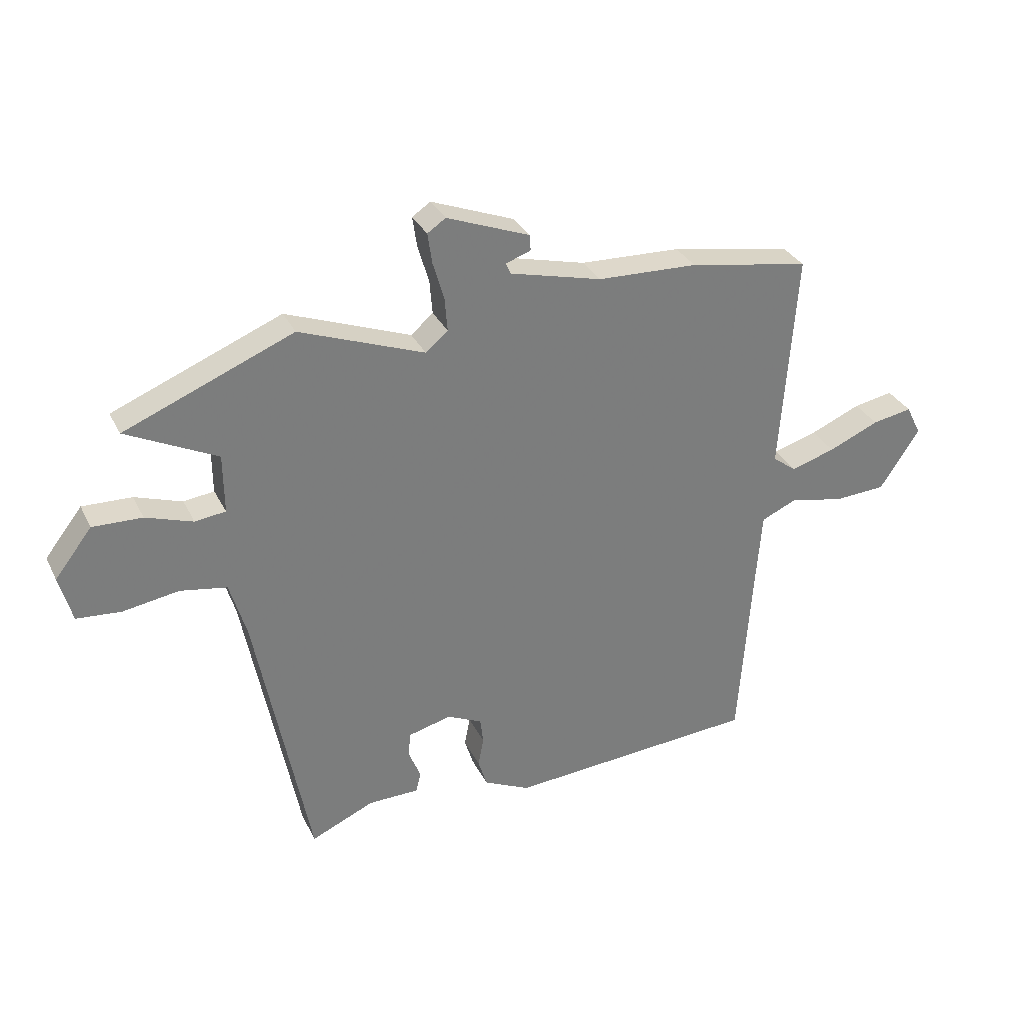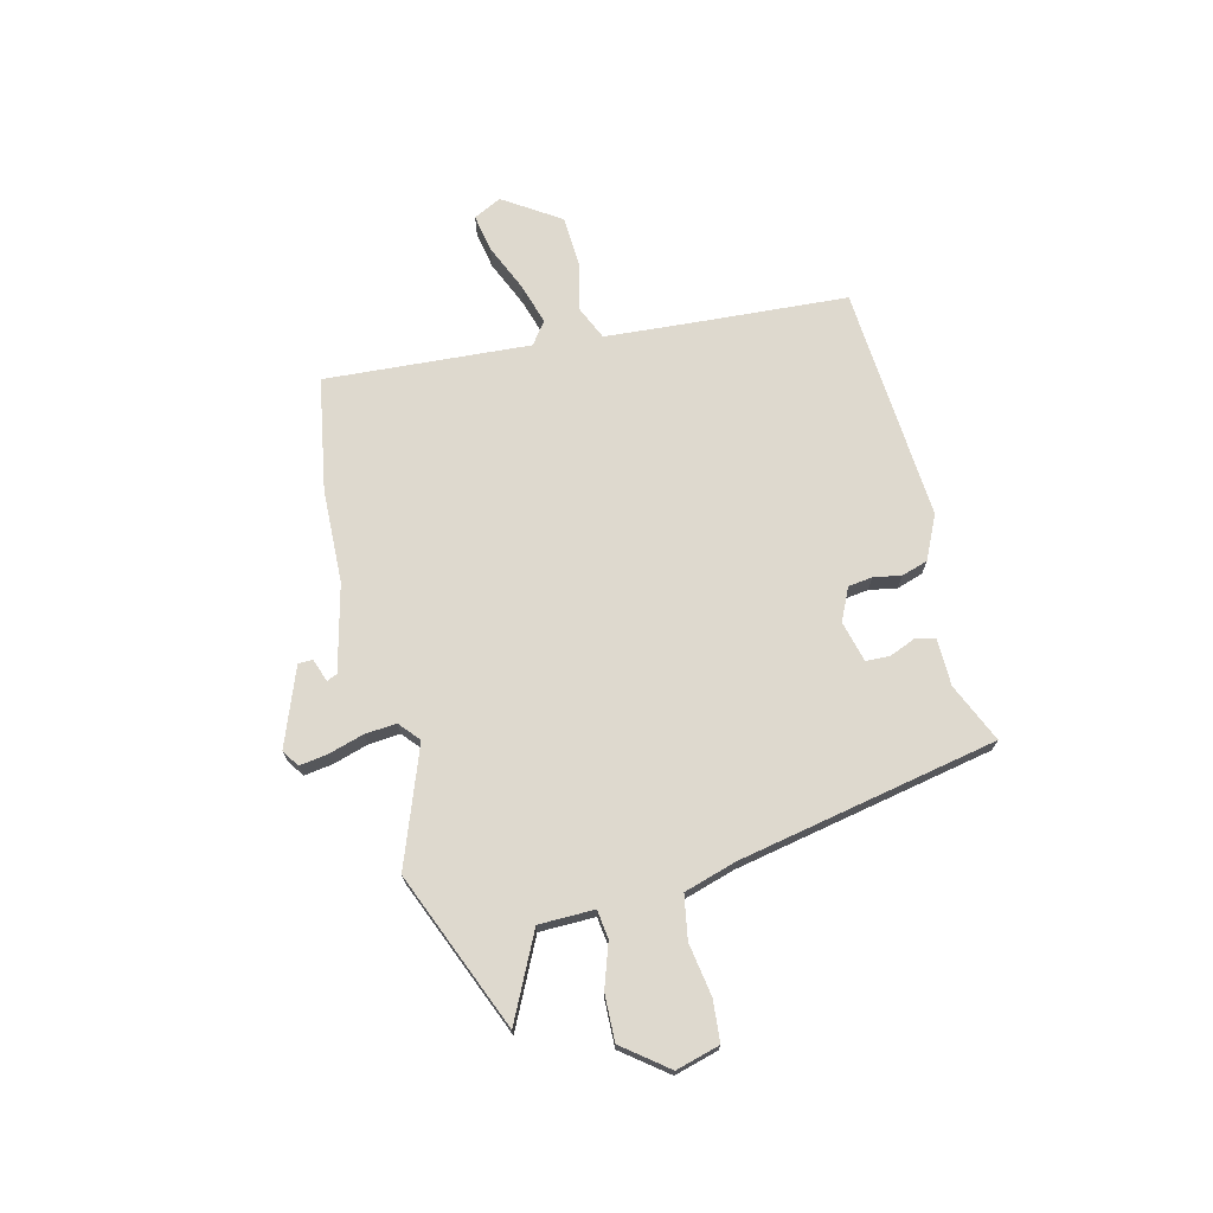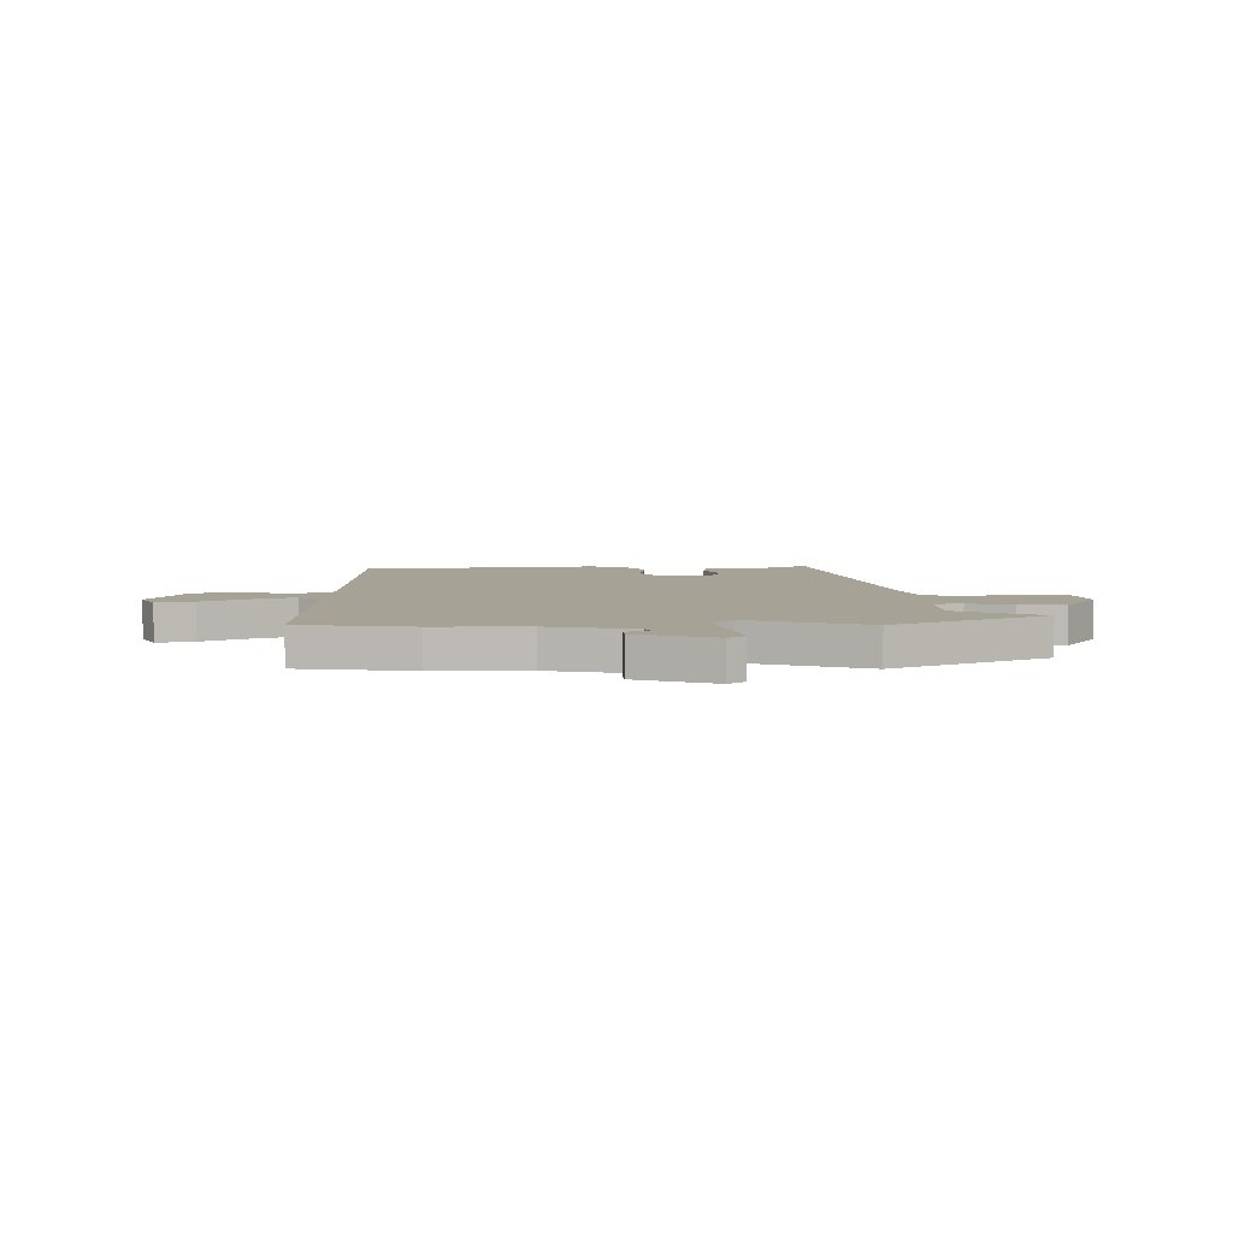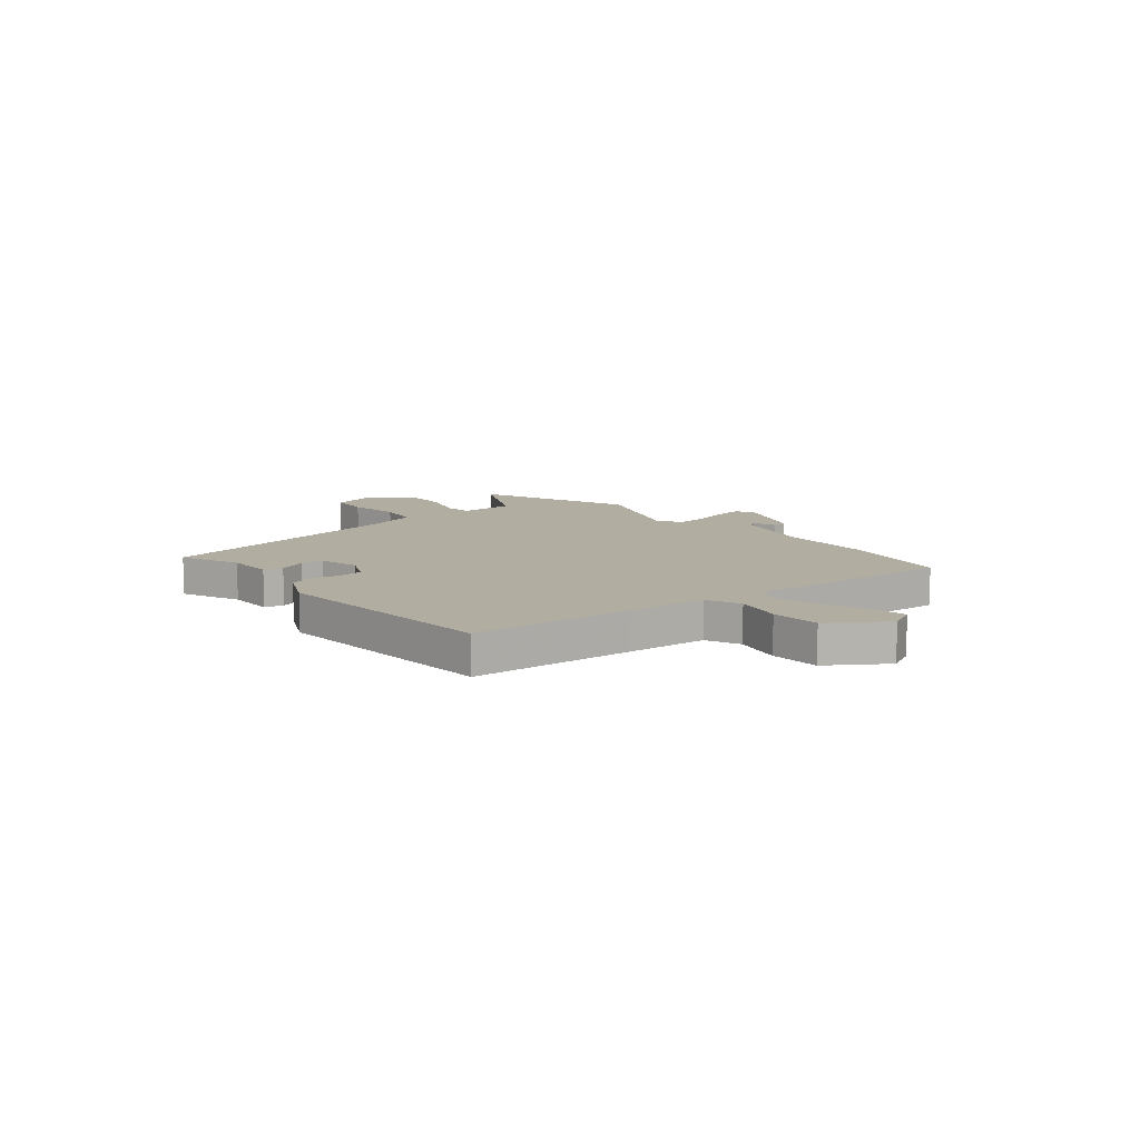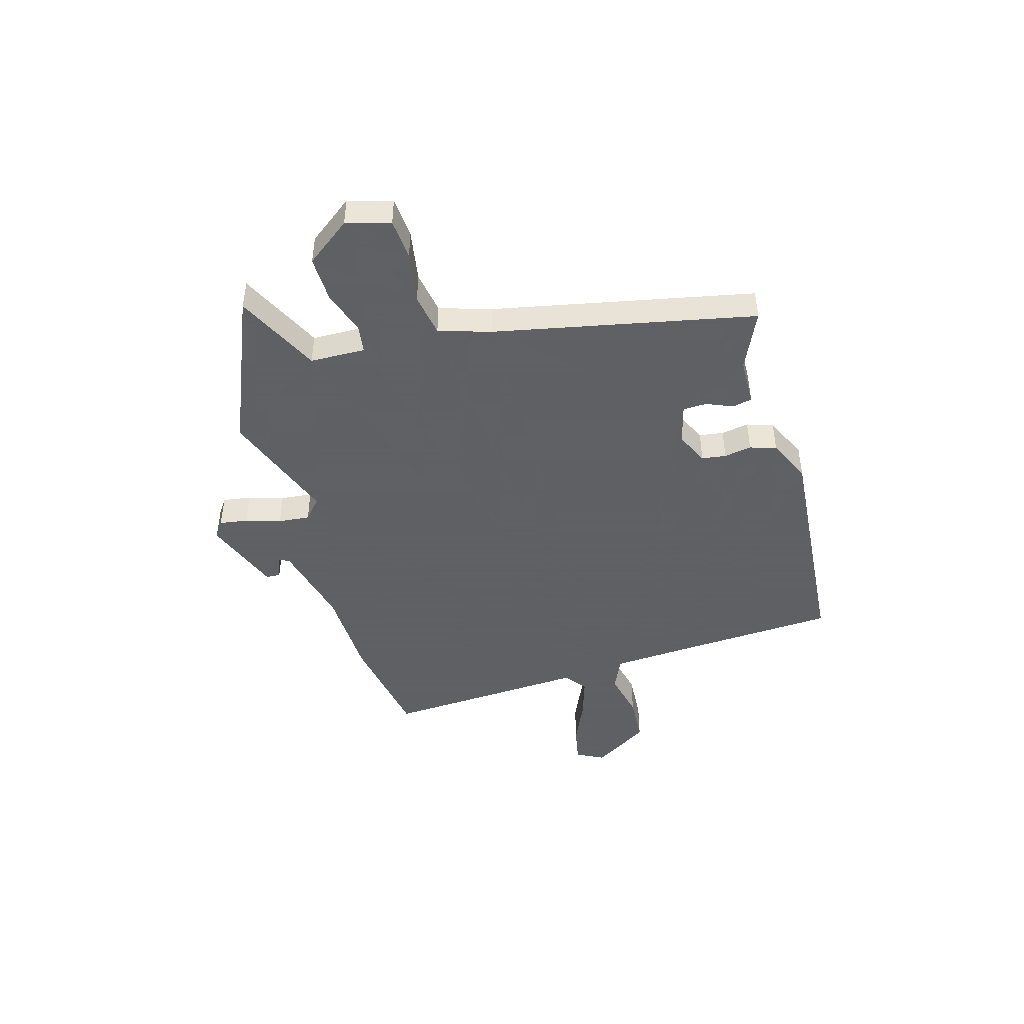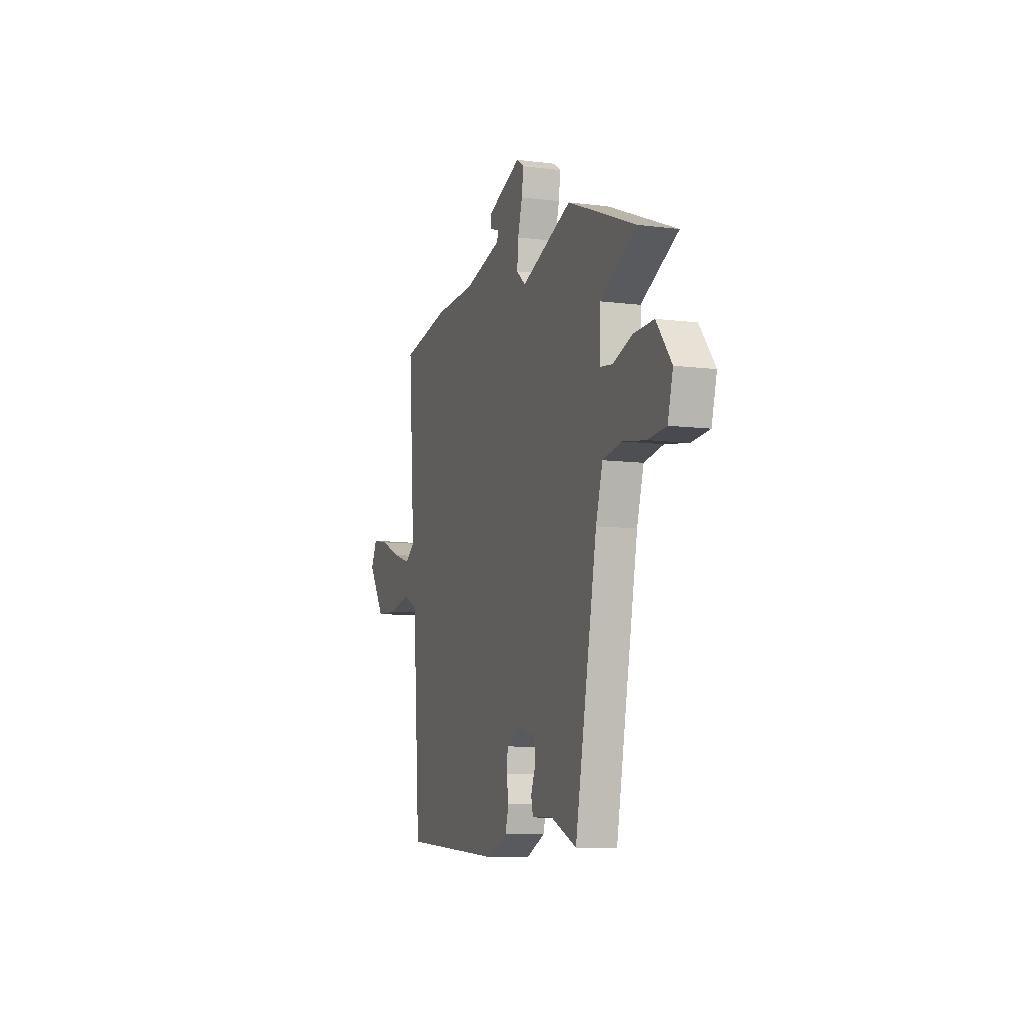
<metadata>
{"format":"obj","ext":"obj","renderer":"f3d","projection":"perspective","resolution":1024,"background":"white","views":[{"elev":32.0,"azim":157.1,"up":"+Z"},{"elev":71.4,"azim":75.9,"up":"+Y"},{"elev":6.3,"azim":-3.1,"up":"+Y"},{"elev":10.5,"azim":-129.3,"up":"+Y"},{"elev":-45.3,"azim":105.3,"up":"+Y"},{"elev":-8.9,"azim":71.2,"up":"+Z"}]}
</metadata>
<code>
v -0.478 0.07 -0.505
v -0.5 0.07 -0.193
v -0.512 0.07 -0.038
v -0.578 0.07 -0.009
v -0.672 0.07 -0.031
v -0.768 0.07 -0.026
v -0.84 0.07 0.083
v -0.813 0.07 0.137
v -0.741 0.07 0.124
v -0.65 0.07 0.085
v -0.57 0.07 0.061
v -0.527 0.07 0.093
v -0.555 0.07 0.49
v -0.337 0.07 0.529
v -0.156 0.07 0.536
v 0.01 0.07 0.578
v 0.019 0.07 0.598
v -0.026 0.07 0.614
v -0.025 0.07 0.642
v 0.125 0.07 0.7
v 0.158 0.07 0.678
v 0.15 0.07 0.623
v 0.13 0.07 0.555
v 0.125 0.07 0.494
v 0.165 0.07 0.46
v 0.39 0.07 0.545
v 0.694 0.07 0.422
v 0.531 0.07 0.341
v 0.53 0.07 0.234
v 0.585 0.07 0.227
v 0.67 0.07 0.256
v 0.759 0.07 0.259
v 0.826 0.07 0.173
v 0.803 0.07 0.088
v 0.723 0.07 0.081
v 0.622 0.07 0.097
v 0.538 0.07 0.082
v 0.508 0.07 -0.019
v 0.411 0.07 -0.521
v 0.297 0.07 -0.471
v 0.205 0.07 -0.47
v 0.196 0.07 -0.433
v 0.217 0.07 -0.381
v 0.215 0.07 -0.335
v 0.136 0.07 -0.315
v 0.073 0.07 -0.345
v 0.067 0.07 -0.392
v 0.077 0.07 -0.445
v 0.061 0.07 -0.496
v -0.023 0.07 -0.536
v -0.478 0 -0.505
v -0.5 0 -0.193
v -0.512 0 -0.038
v -0.578 0 -0.009
v -0.672 0 -0.031
v -0.768 0 -0.026
v -0.84 0 0.083
v -0.813 0 0.137
v -0.741 0 0.124
v -0.65 0 0.085
v -0.57 0 0.061
v -0.527 0 0.093
v -0.555 0 0.49
v -0.337 0 0.529
v -0.156 0 0.536
v 0.01 0 0.578
v 0.019 0 0.598
v -0.026 0 0.614
v -0.025 0 0.642
v 0.125 0 0.7
v 0.158 0 0.678
v 0.15 0 0.623
v 0.13 0 0.555
v 0.125 0 0.494
v 0.165 0 0.46
v 0.39 0 0.545
v 0.694 0 0.422
v 0.531 0 0.341
v 0.53 0 0.234
v 0.585 0 0.227
v 0.67 0 0.256
v 0.759 0 0.259
v 0.826 0 0.173
v 0.803 0 0.088
v 0.723 0 0.081
v 0.622 0 0.097
v 0.538 0 0.082
v 0.508 0 -0.019
v 0.411 0 -0.521
v 0.297 0 -0.471
v 0.205 0 -0.47
v 0.196 0 -0.433
v 0.217 0 -0.381
v 0.215 0 -0.335
v 0.136 0 -0.315
v 0.073 0 -0.345
v 0.067 0 -0.392
v 0.077 0 -0.445
v 0.061 0 -0.496
v -0.023 0 -0.536
f 50 1 2
f 49 50 2
f 48 49 2
f 47 48 2
f 46 47 2 3
f 45 46 3
f 44 45 3 4
f 40 41 42 43
f 40 43 44
f 39 40 44
f 38 39 44
f 37 38 44 4
f 34 35 36
f 33 34 36
f 32 33 36
f 31 32 36
f 30 31 36
f 36 37 4
f 30 36 4
f 29 30 4
f 25 26 27 28
f 25 28 29 4
f 21 22 23
f 20 21 23
f 19 20 23
f 19 23 24
f 17 18 19
f 17 19 24
f 16 17 24
f 24 25 4
f 16 24 4
f 15 16 4
f 12 13 14 15
f 8 9 10
f 7 8 10
f 6 7 10
f 5 6 10
f 4 5 10
f 4 10 11
f 12 15 4
f 4 11 12
f 52 51 100
f 52 100 99
f 52 99 98
f 52 98 97
f 53 52 97 96
f 53 96 95
f 54 53 95 94
f 93 92 91 90
f 94 93 90
f 94 90 89
f 94 89 88
f 54 94 88 87
f 86 85 84
f 86 84 83
f 86 83 82
f 86 82 81
f 86 81 80
f 54 87 86
f 54 86 80
f 54 80 79
f 78 77 76 75
f 54 79 78 75
f 73 72 71
f 73 71 70
f 73 70 69
f 74 73 69
f 69 68 67
f 74 69 67
f 74 67 66
f 54 75 74
f 54 74 66
f 54 66 65
f 65 64 63 62
f 60 59 58
f 60 58 57
f 60 57 56
f 60 56 55
f 60 55 54
f 61 60 54
f 54 65 62
f 62 61 54
f 1 51 52 2
f 2 52 53 3
f 3 53 54 4
f 4 54 55 5
f 5 55 56 6
f 6 56 57 7
f 7 57 58 8
f 8 58 59 9
f 9 59 60 10
f 10 60 61 11
f 11 61 62 12
f 12 62 63 13
f 13 63 64 14
f 14 64 65 15
f 15 65 66 16
f 16 66 67 17
f 17 67 68 18
f 18 68 69 19
f 19 69 70 20
f 20 70 71 21
f 21 71 72 22
f 22 72 73 23
f 23 73 74 24
f 24 74 75 25
f 25 75 76 26
f 26 76 77 27
f 27 77 78 28
f 28 78 79 29
f 29 79 80 30
f 30 80 81 31
f 31 81 82 32
f 32 82 83 33
f 33 83 84 34
f 34 84 85 35
f 35 85 86 36
f 36 86 87 37
f 37 87 88 38
f 38 88 89 39
f 39 89 90 40
f 40 90 91 41
f 41 91 92 42
f 42 92 93 43
f 43 93 94 44
f 44 94 95 45
f 45 95 96 46
f 46 96 97 47
f 47 97 98 48
f 48 98 99 49
f 49 99 100 50
f 50 100 51 1

</code>
